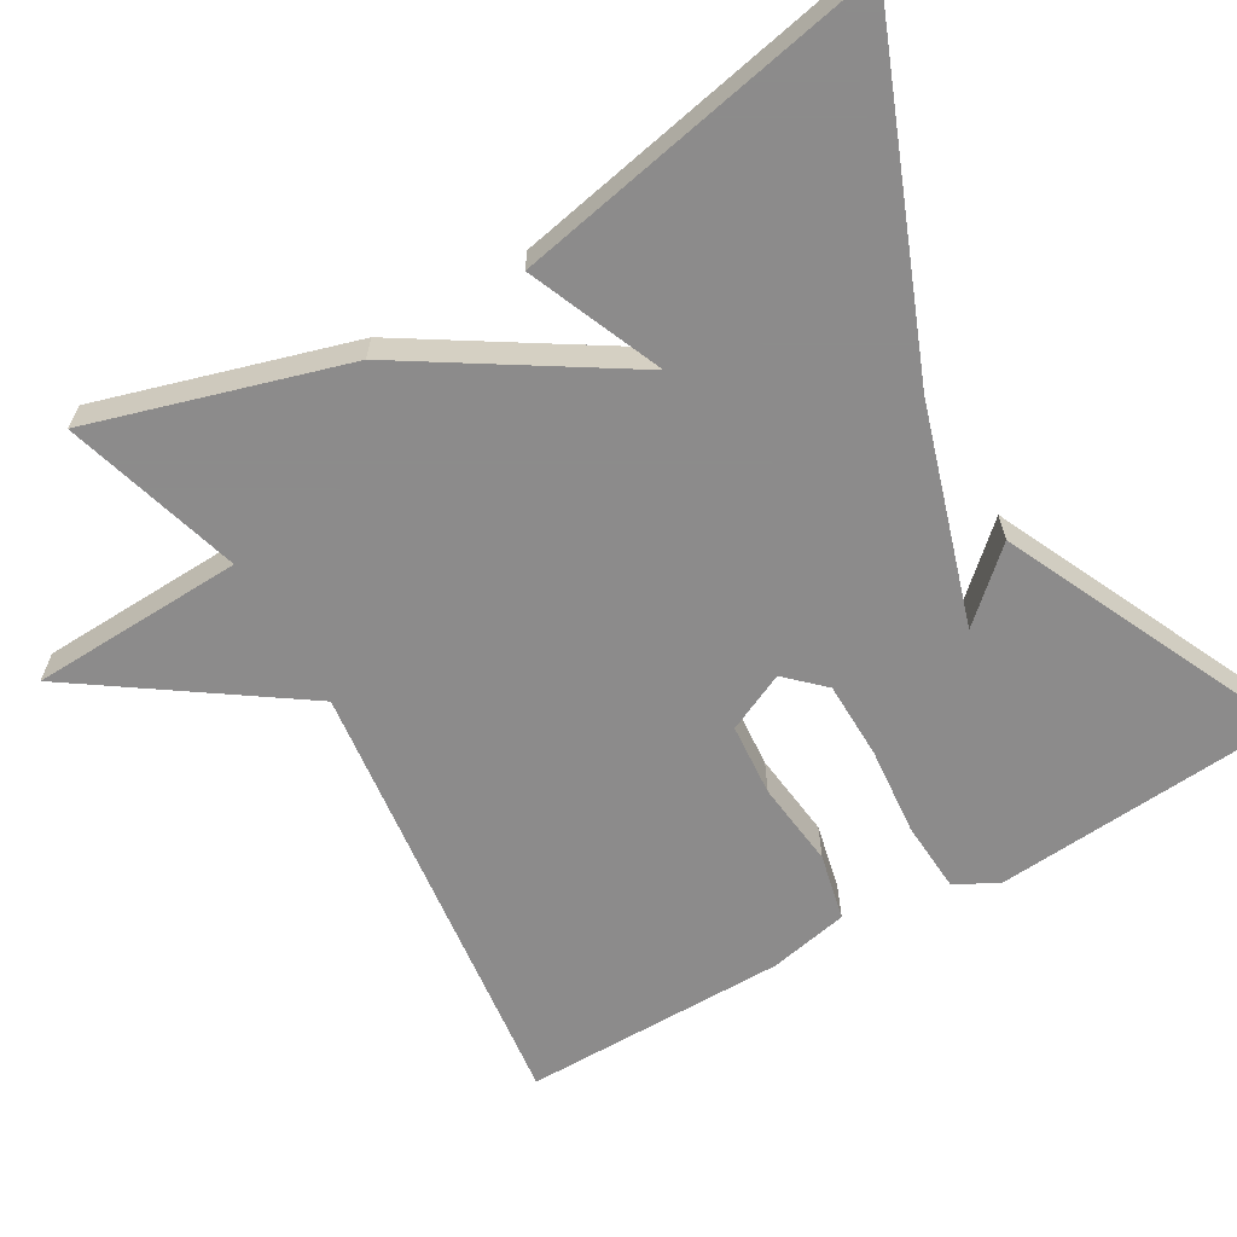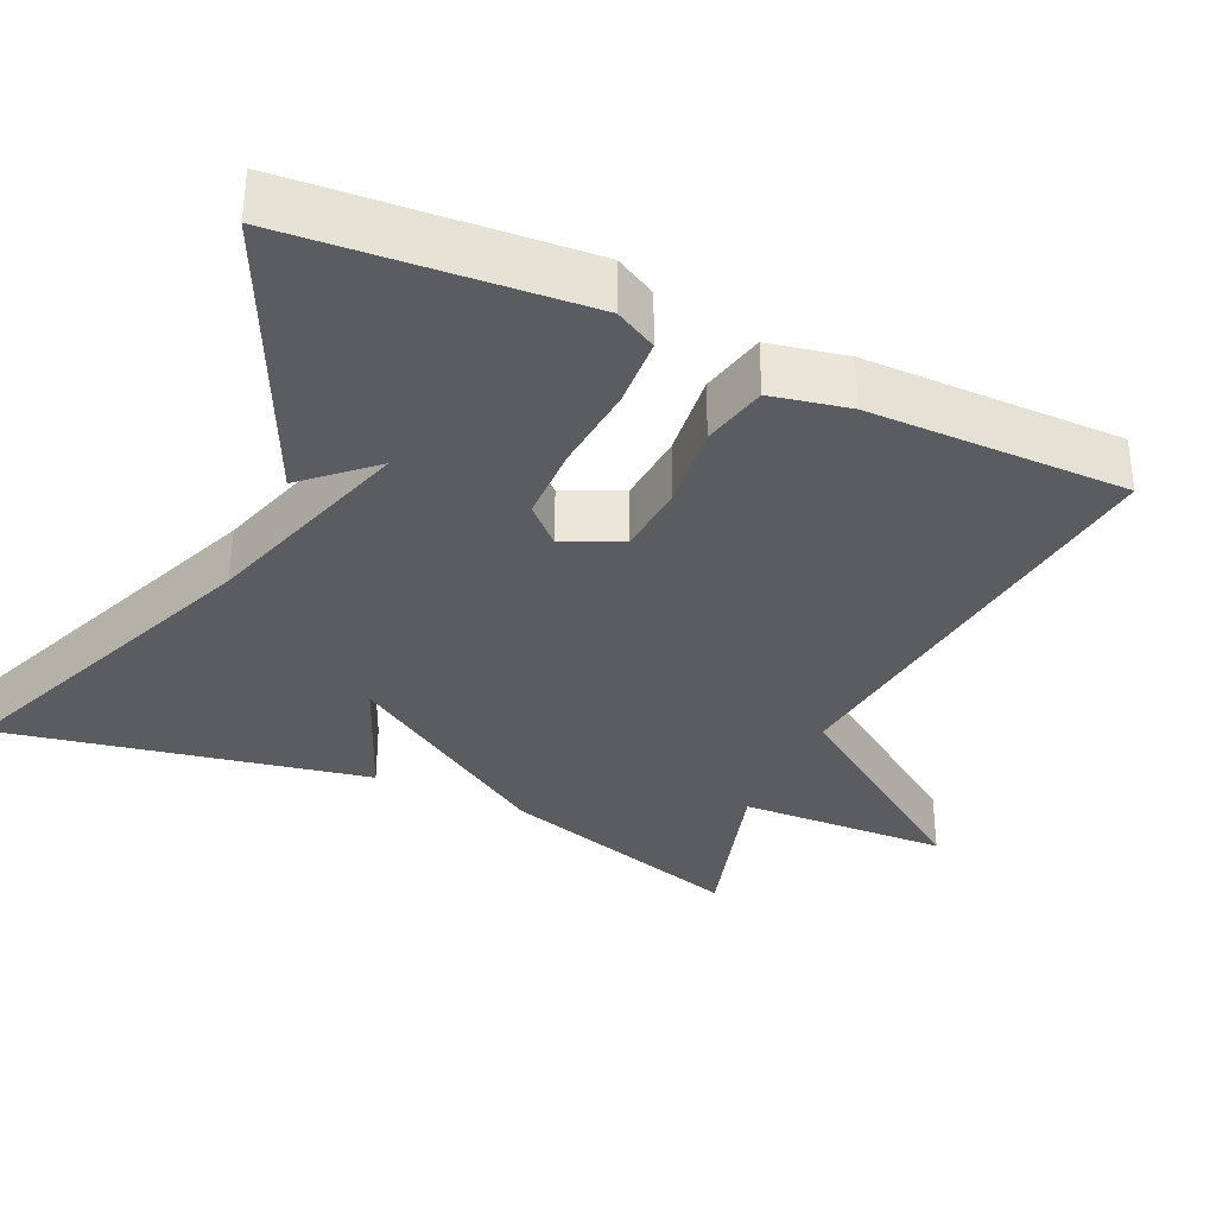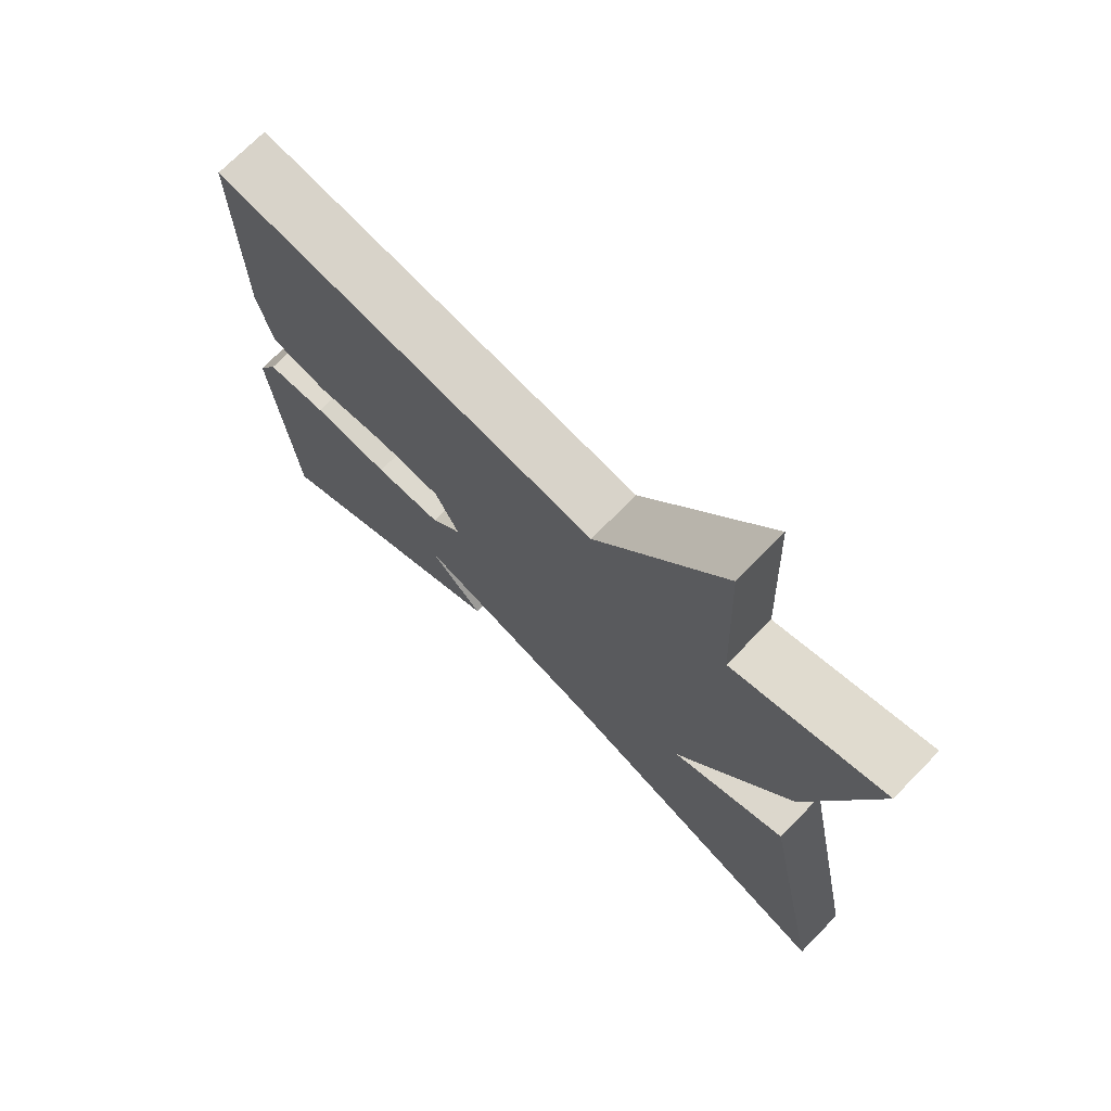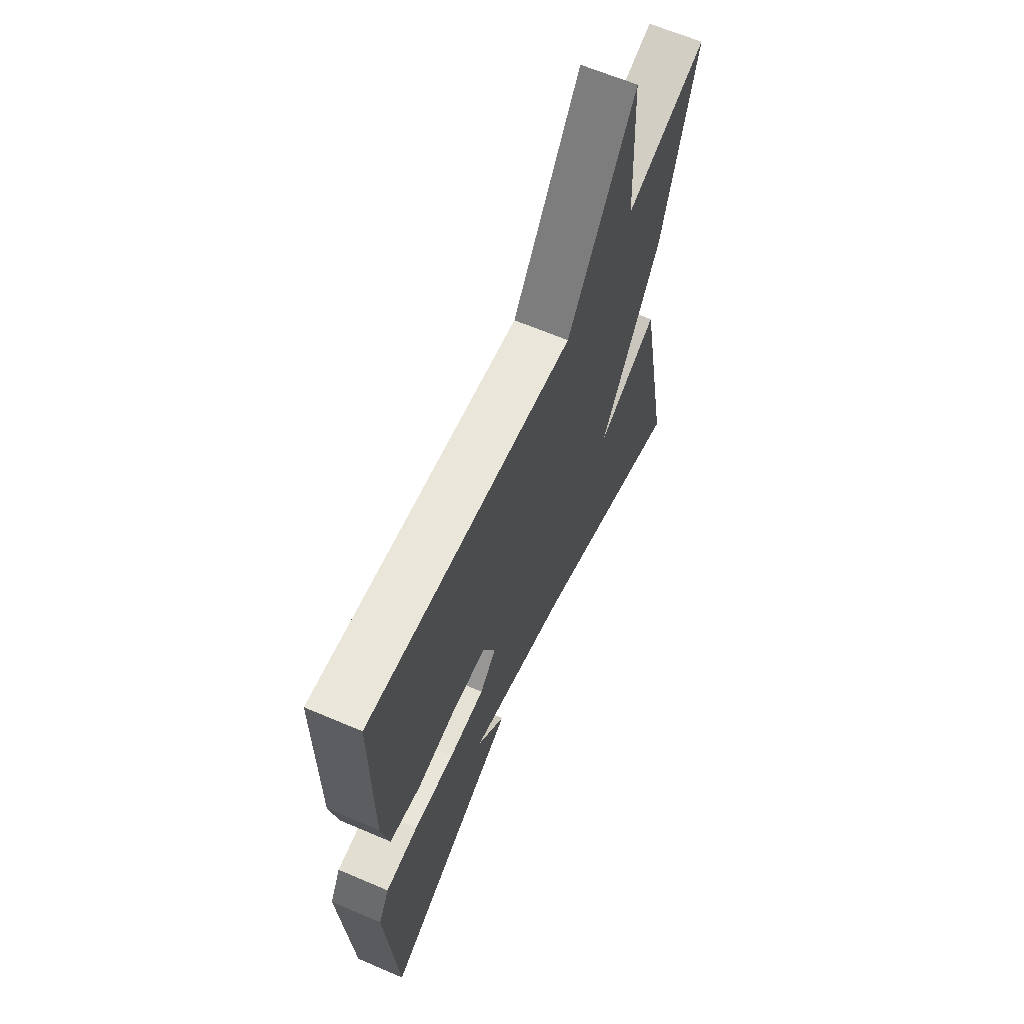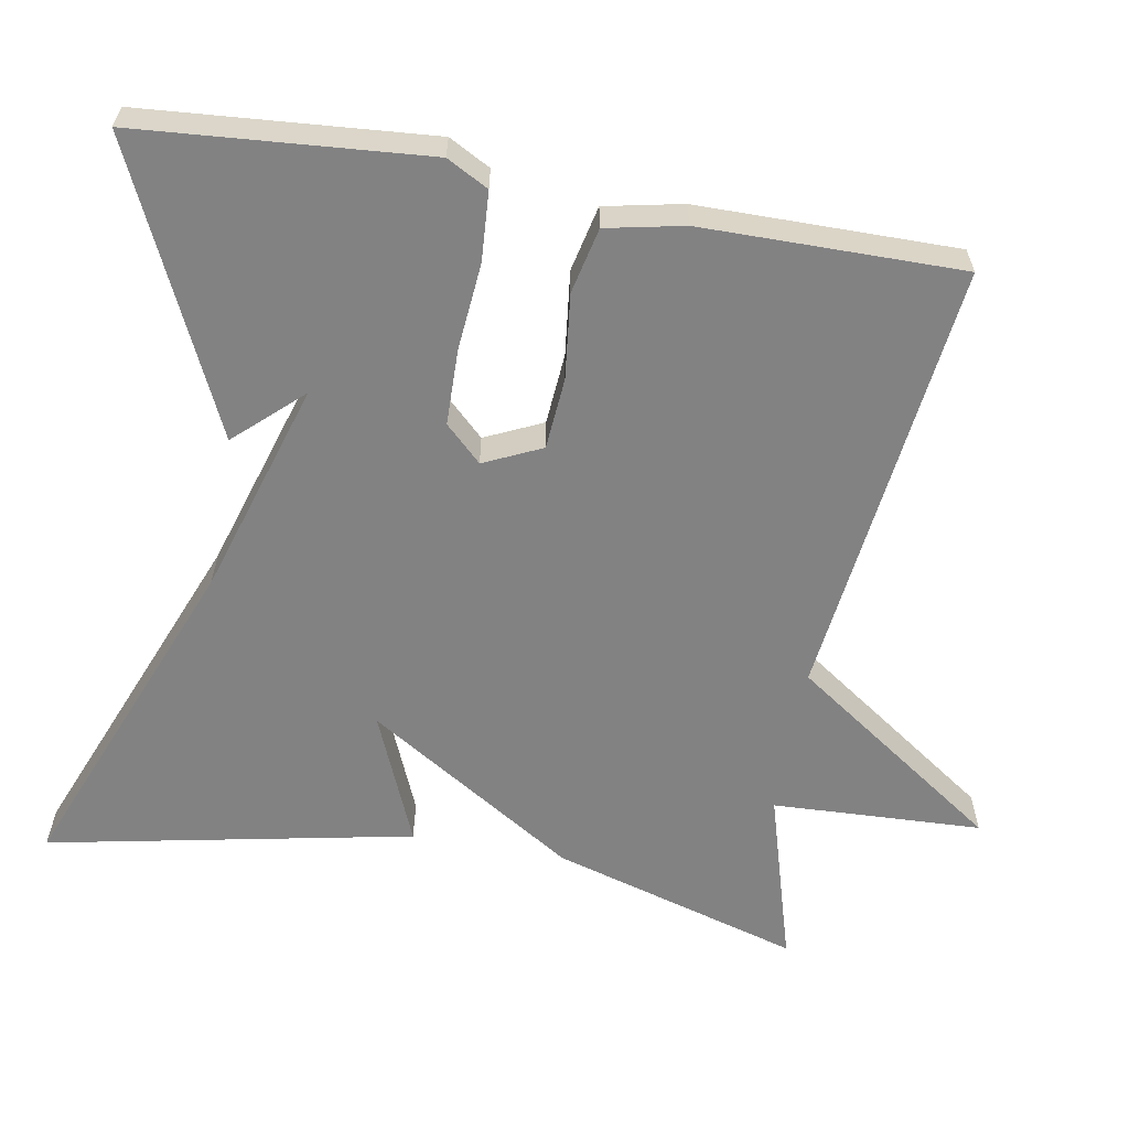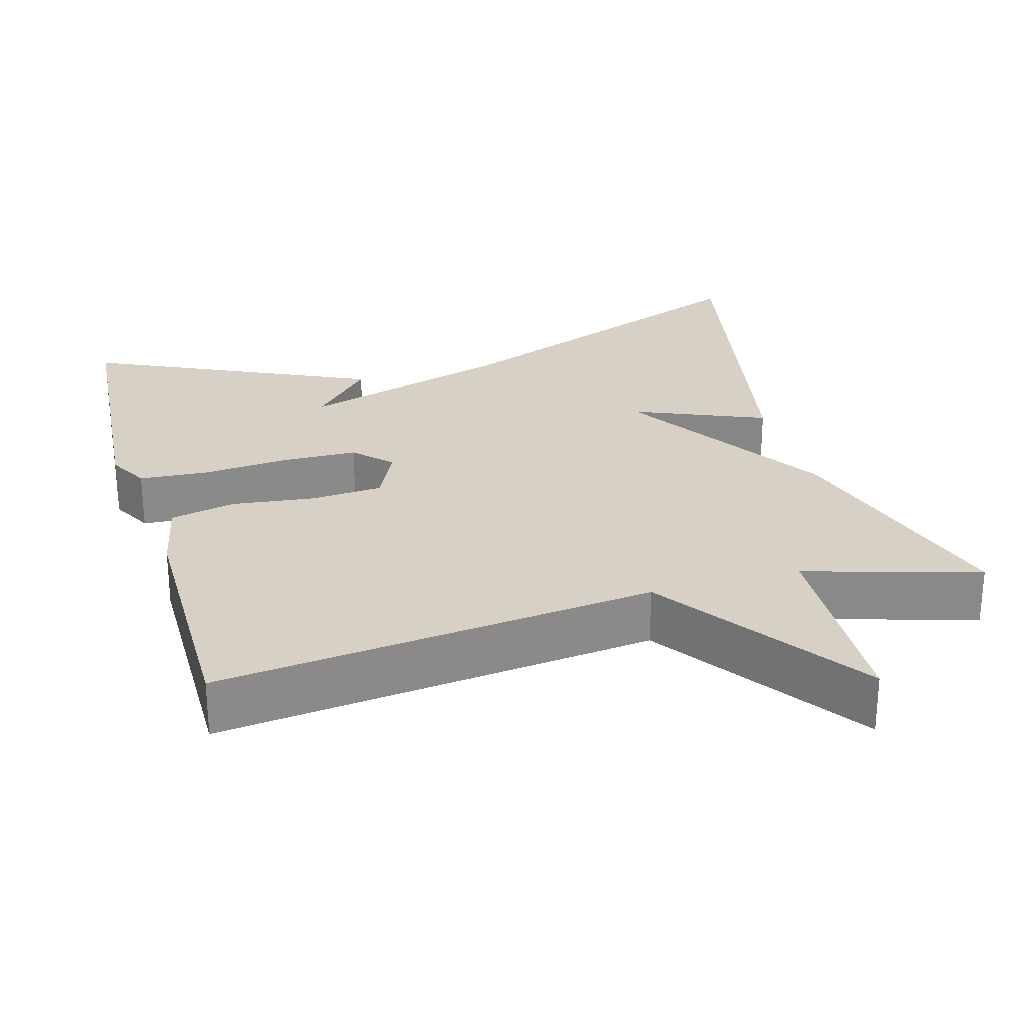
<metadata>
{"format":"obj","ext":"obj","renderer":"f3d","projection":"perspective","resolution":1024,"background":"white","views":[{"elev":-64.0,"azim":120.0,"up":"+Y"},{"elev":-34.3,"azim":-114.8,"up":"+Y"},{"elev":72.3,"azim":44.5,"up":"+Z"},{"elev":63.7,"azim":-66.6,"up":"+Z"},{"elev":-60.8,"azim":-100.1,"up":"+Y"},{"elev":26.7,"azim":-15.9,"up":"+Y"}]}
</metadata>
<code>
v 0.5 0.07 -0.5
v 0.068 0.07 -0.328
v -0.211 0.07 -0.242
v -0.132 0.07 -0.328
v -0.5 0.07 -0.5
v -0.53 0.07 -0.125
v -0.501 0.07 -0.071
v -0.411 0.07 -0.065
v -0.298 0.07 -0.075
v -0.199 0.07 -0.073
v -0.154 0.07 -0.026
v -0.189 0.07 0.049
v -0.282 0.07 0.056
v -0.392 0.07 0.043
v -0.477 0.07 0.062
v -0.498 0.07 0.163
v -0.5 0.07 0.5
v 0.073 0.07 0.433
v 0.261 0.07 0.706
v 0.273 0.07 0.433
v 0.5 0.07 0.5
v 0.405 0.07 0.175
v 0.234 0.07 -0.097
v 0.405 0.07 -0.025
v 0.5 0 -0.5
v 0.068 0 -0.328
v -0.211 0 -0.242
v -0.132 0 -0.328
v -0.5 0 -0.5
v -0.53 0 -0.125
v -0.501 0 -0.071
v -0.411 0 -0.065
v -0.298 0 -0.075
v -0.199 0 -0.073
v -0.154 0 -0.026
v -0.189 0 0.049
v -0.282 0 0.056
v -0.392 0 0.043
v -0.477 0 0.062
v -0.498 0 0.163
v -0.5 0 0.5
v 0.073 0 0.433
v 0.261 0 0.706
v 0.273 0 0.433
v 0.5 0 0.5
v 0.405 0 0.175
v 0.234 0 -0.097
v 0.405 0 -0.025
f 23 24 1 2
f 23 2 3
f 22 23 3
f 21 22 3
f 20 21 3
f 18 19 20 3
f 16 17 18
f 15 16 18
f 14 15 18
f 13 14 18
f 12 13 18
f 11 12 18
f 11 18 3
f 10 11 3
f 9 10 3
f 8 9 3
f 6 7 8
f 5 6 8
f 4 5 8
f 3 4 8
f 26 25 48 47
f 27 26 47
f 27 47 46
f 27 46 45
f 27 45 44
f 27 44 43 42
f 42 41 40
f 42 40 39
f 42 39 38
f 42 38 37
f 42 37 36
f 42 36 35
f 27 42 35
f 27 35 34
f 27 34 33
f 27 33 32
f 32 31 30
f 32 30 29
f 32 29 28
f 32 28 27
f 1 25 26 2
f 2 26 27 3
f 3 27 28 4
f 4 28 29 5
f 5 29 30 6
f 6 30 31 7
f 7 31 32 8
f 8 32 33 9
f 9 33 34 10
f 10 34 35 11
f 11 35 36 12
f 12 36 37 13
f 13 37 38 14
f 14 38 39 15
f 15 39 40 16
f 16 40 41 17
f 17 41 42 18
f 18 42 43 19
f 19 43 44 20
f 20 44 45 21
f 21 45 46 22
f 22 46 47 23
f 23 47 48 24
f 24 48 25 1

</code>
